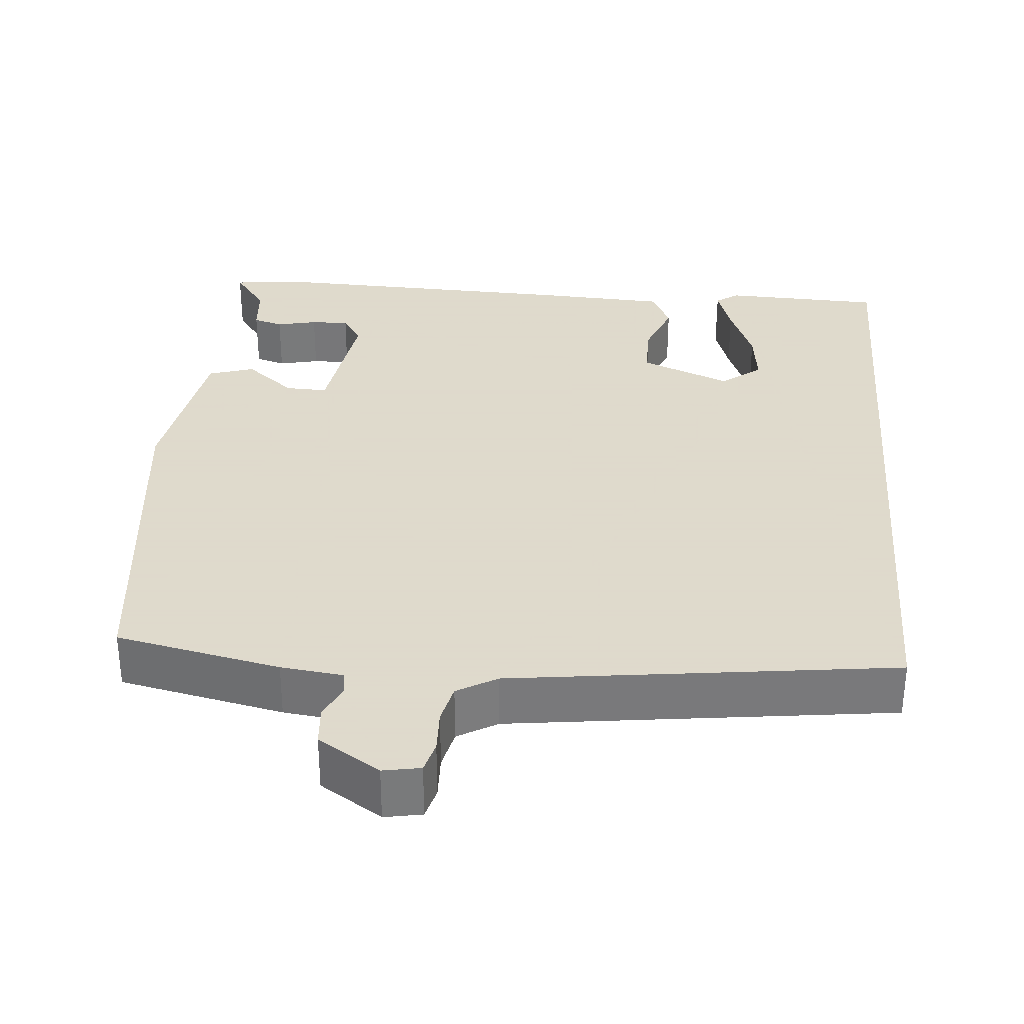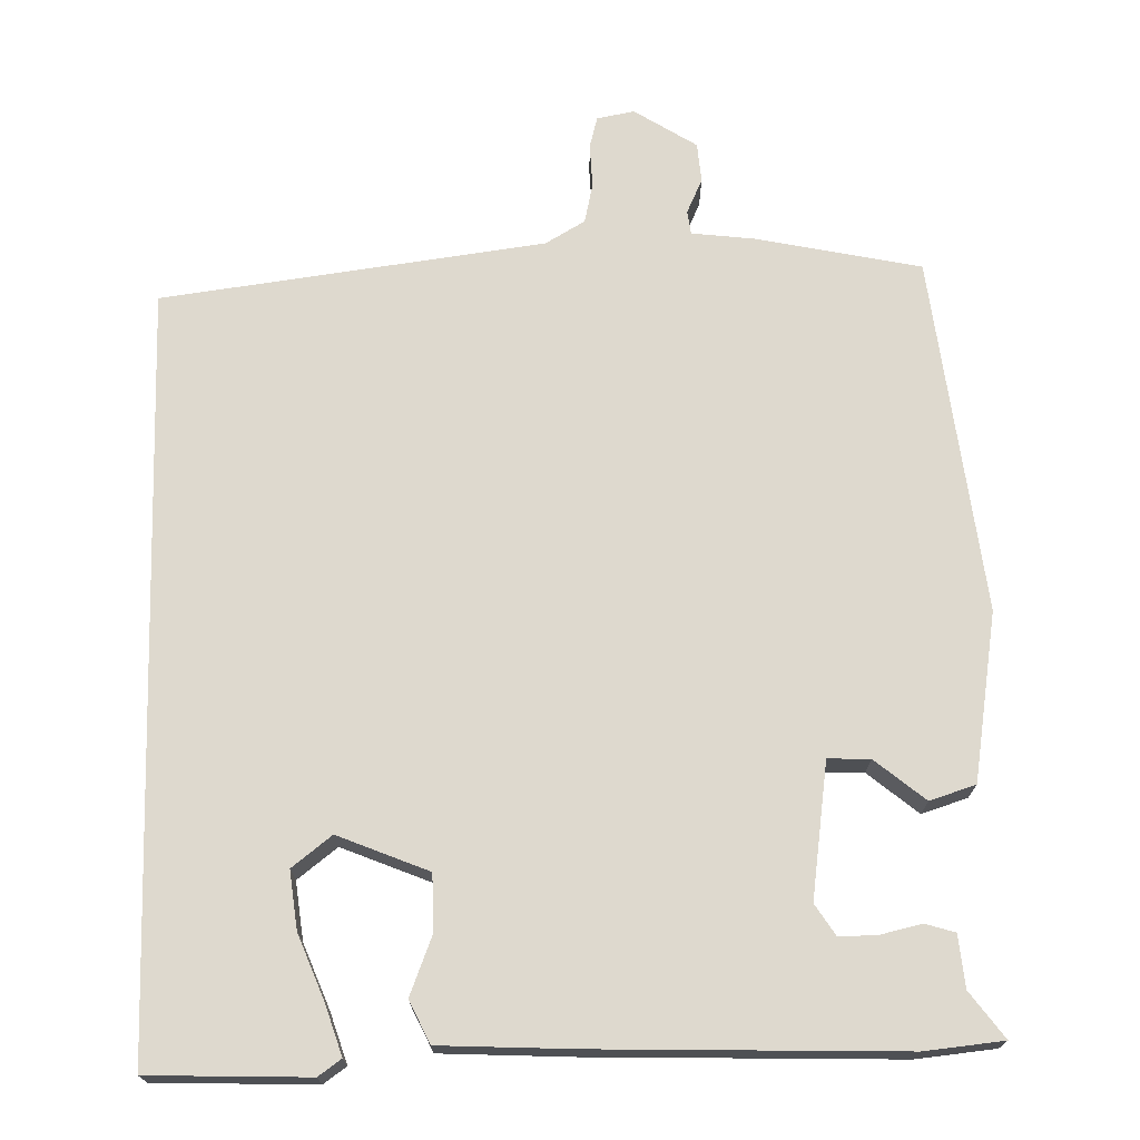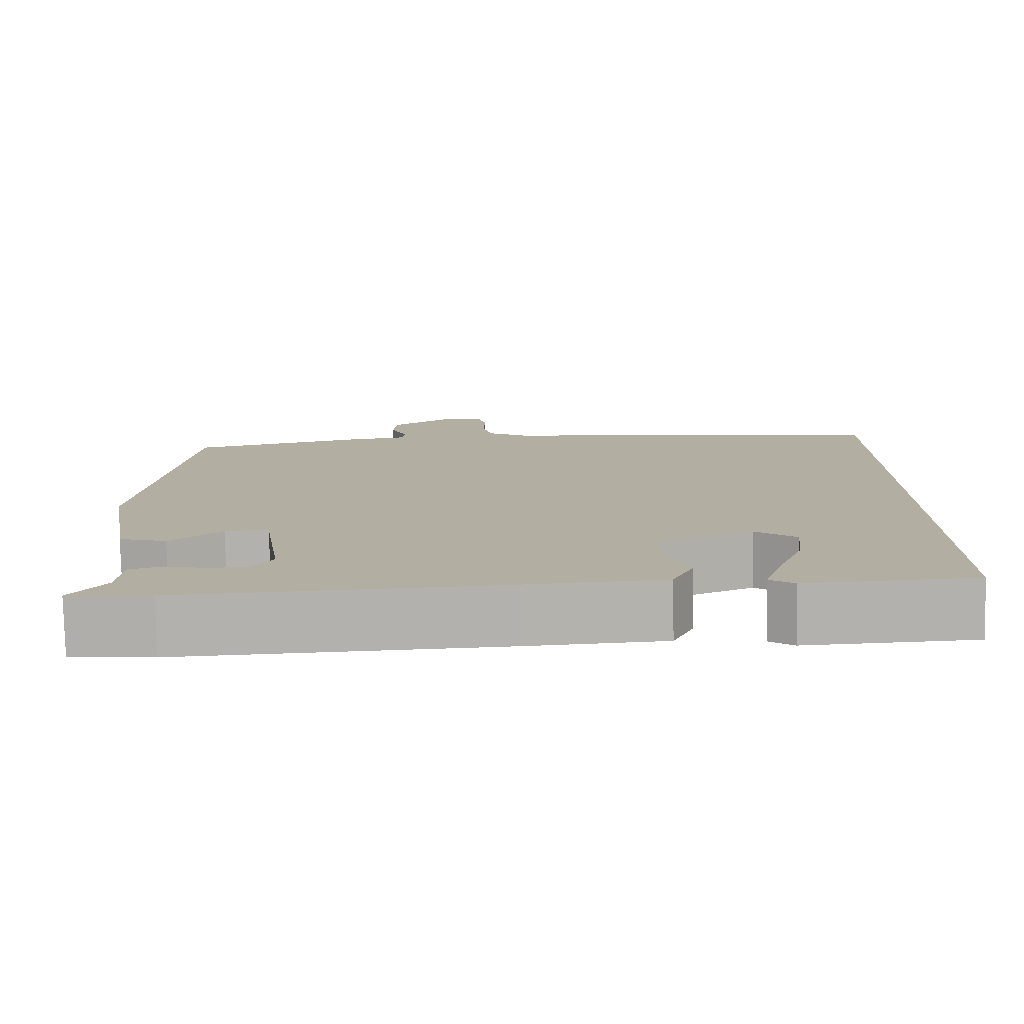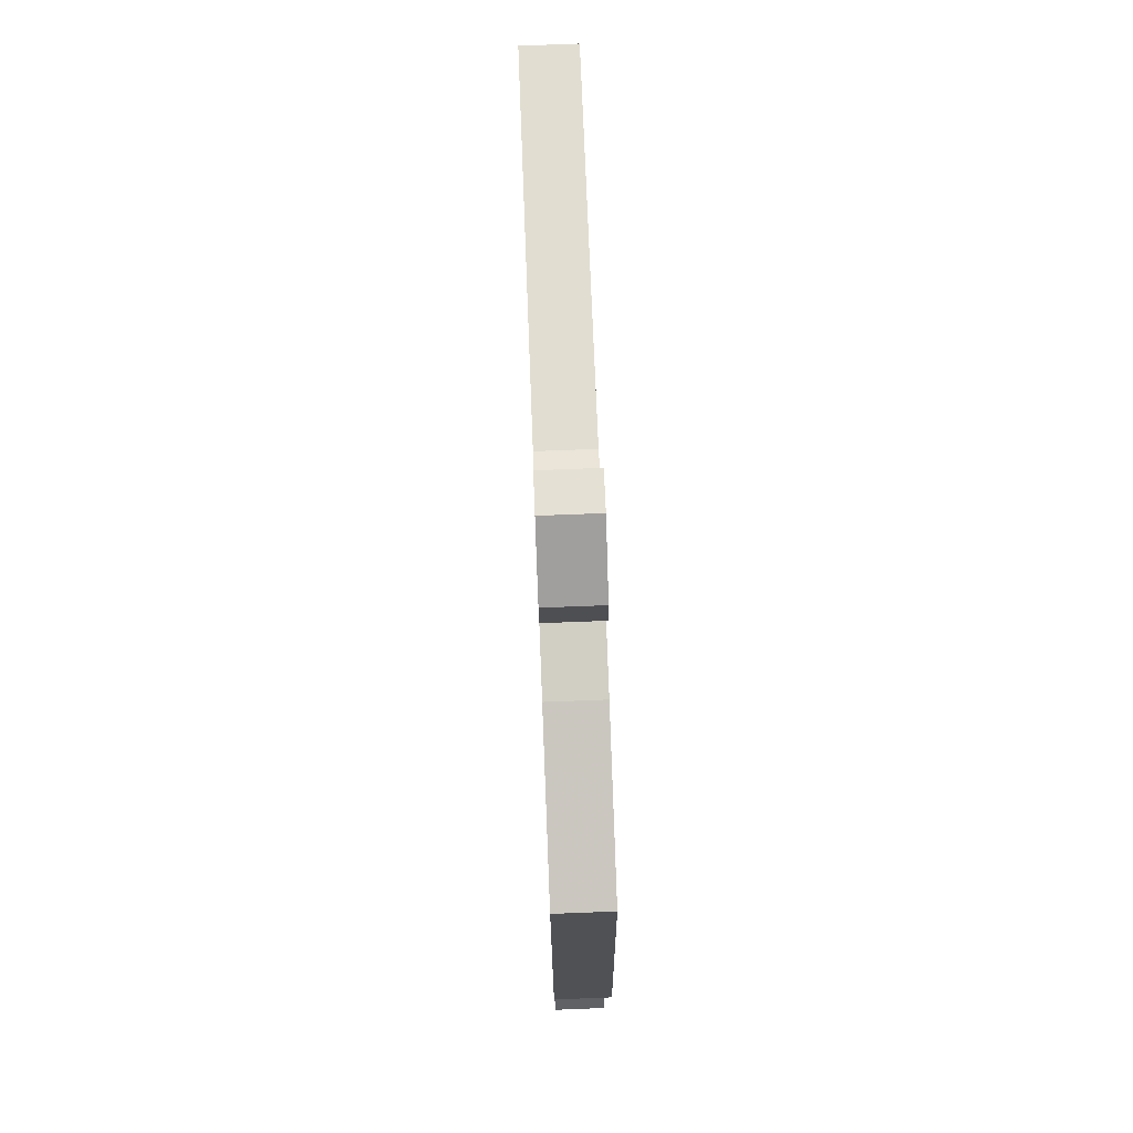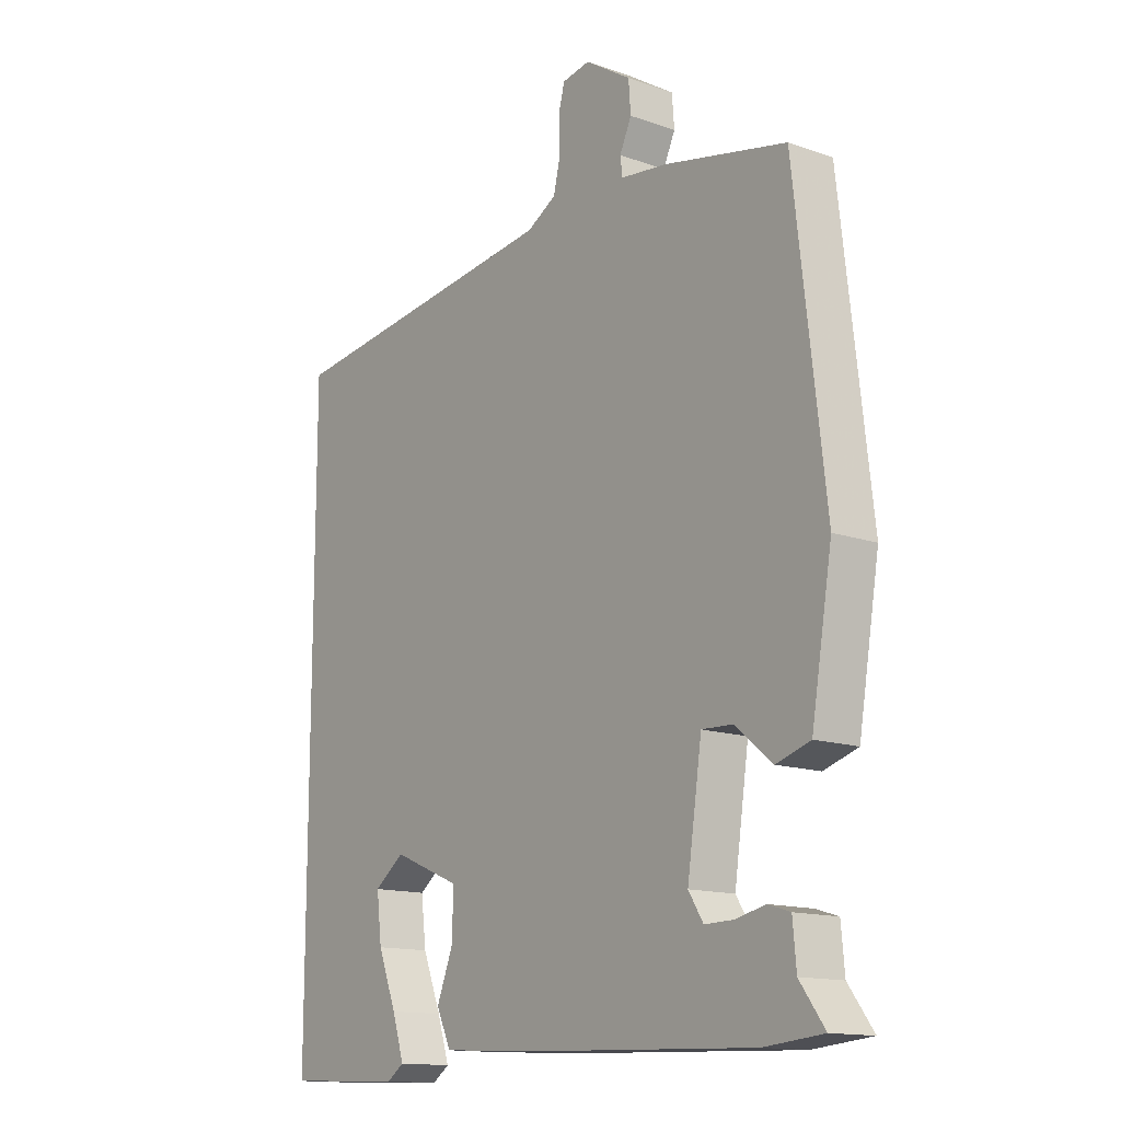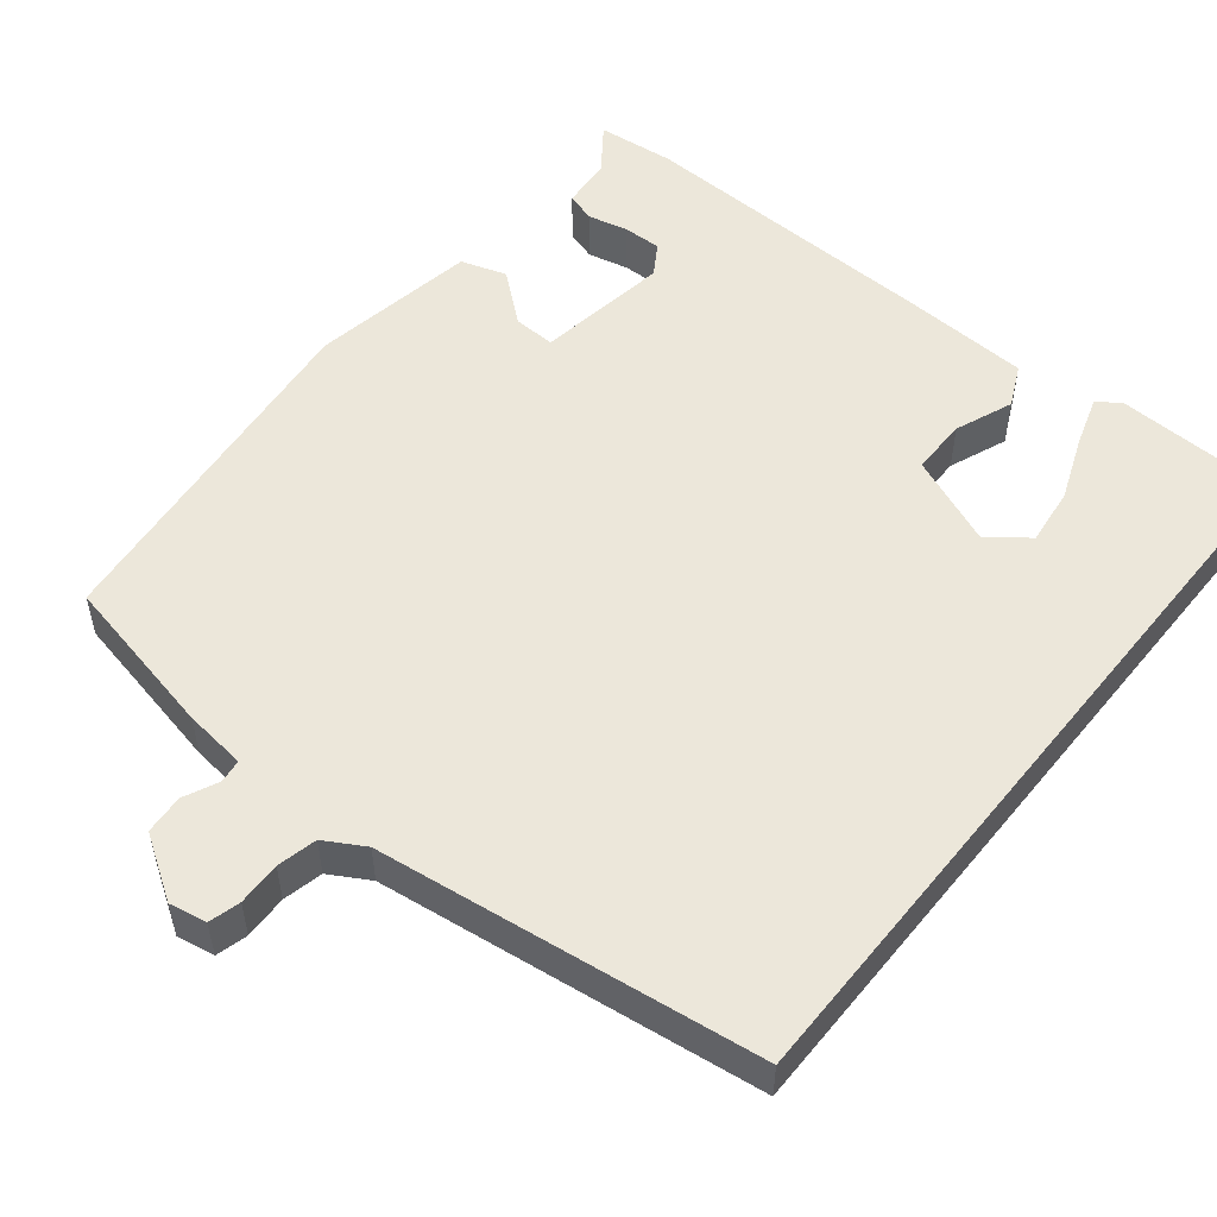
<metadata>
{"format":"obj","ext":"obj","renderer":"f3d","projection":"perspective","resolution":1024,"background":"white","views":[{"elev":32.4,"azim":4.7,"up":"+Y"},{"elev":71.5,"azim":178.4,"up":"+Y"},{"elev":-79.0,"azim":1.3,"up":"+Z"},{"elev":76.1,"azim":-92.2,"up":"+Z"},{"elev":-14.2,"azim":-127.6,"up":"+Z"},{"elev":52.7,"azim":38.8,"up":"+Y"}]}
</metadata>
<code>
v -0.487 0.07 0.495
v -0.272 0.07 0.541
v -0.19 0.07 0.551
v -0.186 0.07 0.582
v -0.207 0.07 0.627
v -0.203 0.07 0.679
v -0.122 0.07 0.731
v -0.073 0.07 0.722
v -0.062 0.07 0.681
v -0.064 0.07 0.624
v -0.052 0.07 0.572
v 0 0.07 0.542
v 0.5 0.07 0.478
v 0.5 0.07 -0.511
v 0.292 0.07 -0.519
v 0.262 0.07 -0.498
v 0.283 0.07 -0.432
v 0.316 0.07 -0.348
v 0.325 0.07 -0.272
v 0.273 0.07 -0.232
v 0.155 0.07 -0.281
v 0.155 0.07 -0.355
v 0.185 0.07 -0.431
v 0.159 0.07 -0.486
v -0.012 0.07 -0.495
v -0.412 0.07 -0.509
v -0.515 0.07 -0.499
v -0.471 0.07 -0.439
v -0.465 0.07 -0.371
v -0.426 0.07 -0.359
v -0.373 0.07 -0.371
v -0.323 0.07 -0.372
v -0.297 0.07 -0.331
v -0.323 0.07 -0.155
v -0.378 0.07 -0.157
v -0.443 0.07 -0.211
v -0.503 0.07 -0.192
v -0.54 0.07 0.027
v -0.487 0 0.495
v -0.272 0 0.541
v -0.19 0 0.551
v -0.186 0 0.582
v -0.207 0 0.627
v -0.203 0 0.679
v -0.122 0 0.731
v -0.073 0 0.722
v -0.062 0 0.681
v -0.064 0 0.624
v -0.052 0 0.572
v 0 0 0.542
v 0.5 0 0.478
v 0.5 0 -0.511
v 0.292 0 -0.519
v 0.262 0 -0.498
v 0.283 0 -0.432
v 0.316 0 -0.348
v 0.325 0 -0.272
v 0.273 0 -0.232
v 0.155 0 -0.281
v 0.155 0 -0.355
v 0.185 0 -0.431
v 0.159 0 -0.486
v -0.012 0 -0.495
v -0.412 0 -0.509
v -0.515 0 -0.499
v -0.471 0 -0.439
v -0.465 0 -0.371
v -0.426 0 -0.359
v -0.373 0 -0.371
v -0.323 0 -0.372
v -0.297 0 -0.331
v -0.323 0 -0.155
v -0.378 0 -0.157
v -0.443 0 -0.211
v -0.503 0 -0.192
v -0.54 0 0.027
f 35 36 37 38
f 34 35 38 1
f 28 29 30 31
f 28 31 32
f 27 28 32
f 26 27 32
f 25 26 32
f 22 23 24 25
f 21 22 25 32
f 20 21 32 33
f 15 16 17 18
f 13 14 15 18
f 13 18 19
f 12 13 19 20
f 7 8 9 10
f 7 10 11
f 4 5 6 7
f 3 4 7 11
f 34 1 2 3
f 12 20 33 34
f 3 11 12 34
f 76 75 74 73
f 39 76 73 72
f 69 68 67 66
f 70 69 66
f 70 66 65
f 70 65 64
f 70 64 63
f 63 62 61 60
f 70 63 60 59
f 71 70 59 58
f 56 55 54 53
f 56 53 52 51
f 57 56 51
f 58 57 51 50
f 48 47 46 45
f 49 48 45
f 45 44 43 42
f 49 45 42 41
f 41 40 39 72
f 72 71 58 50
f 72 50 49 41
f 1 39 40 2
f 2 40 41 3
f 3 41 42 4
f 4 42 43 5
f 5 43 44 6
f 6 44 45 7
f 7 45 46 8
f 8 46 47 9
f 9 47 48 10
f 10 48 49 11
f 11 49 50 12
f 12 50 51 13
f 13 51 52 14
f 14 52 53 15
f 15 53 54 16
f 16 54 55 17
f 17 55 56 18
f 18 56 57 19
f 19 57 58 20
f 20 58 59 21
f 21 59 60 22
f 22 60 61 23
f 23 61 62 24
f 24 62 63 25
f 25 63 64 26
f 26 64 65 27
f 27 65 66 28
f 28 66 67 29
f 29 67 68 30
f 30 68 69 31
f 31 69 70 32
f 32 70 71 33
f 33 71 72 34
f 34 72 73 35
f 35 73 74 36
f 36 74 75 37
f 37 75 76 38
f 38 76 39 1

</code>
